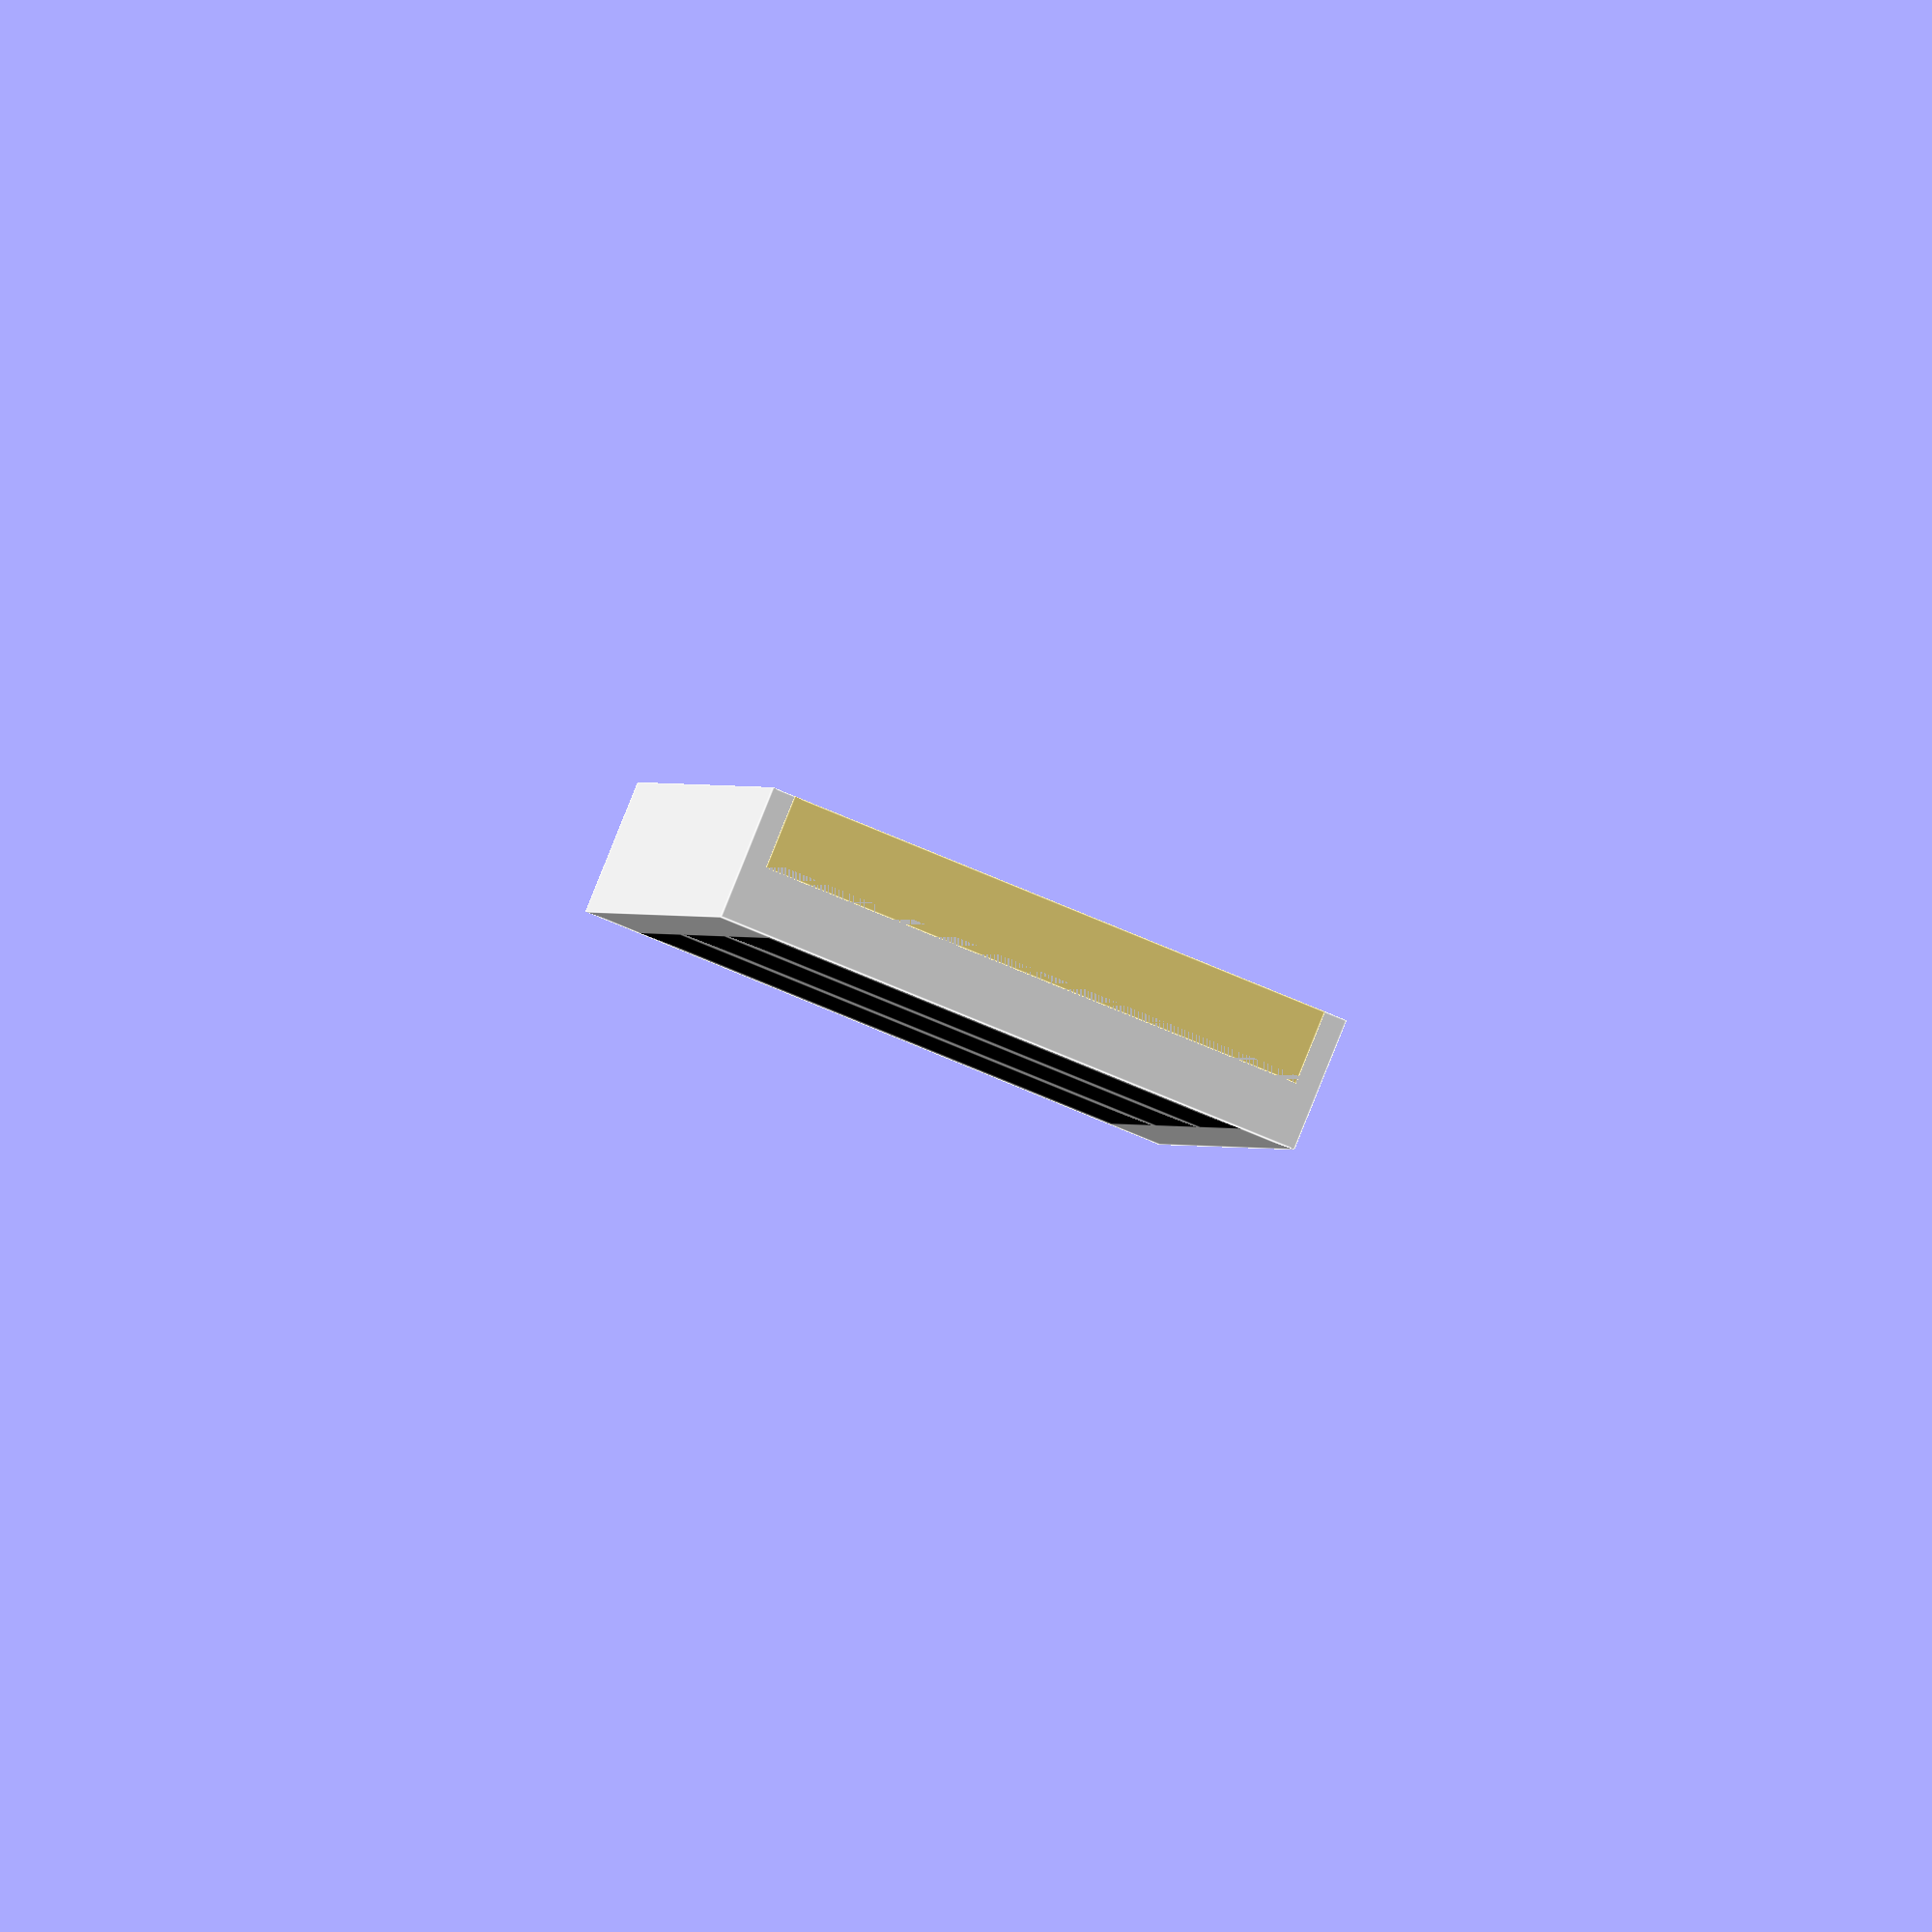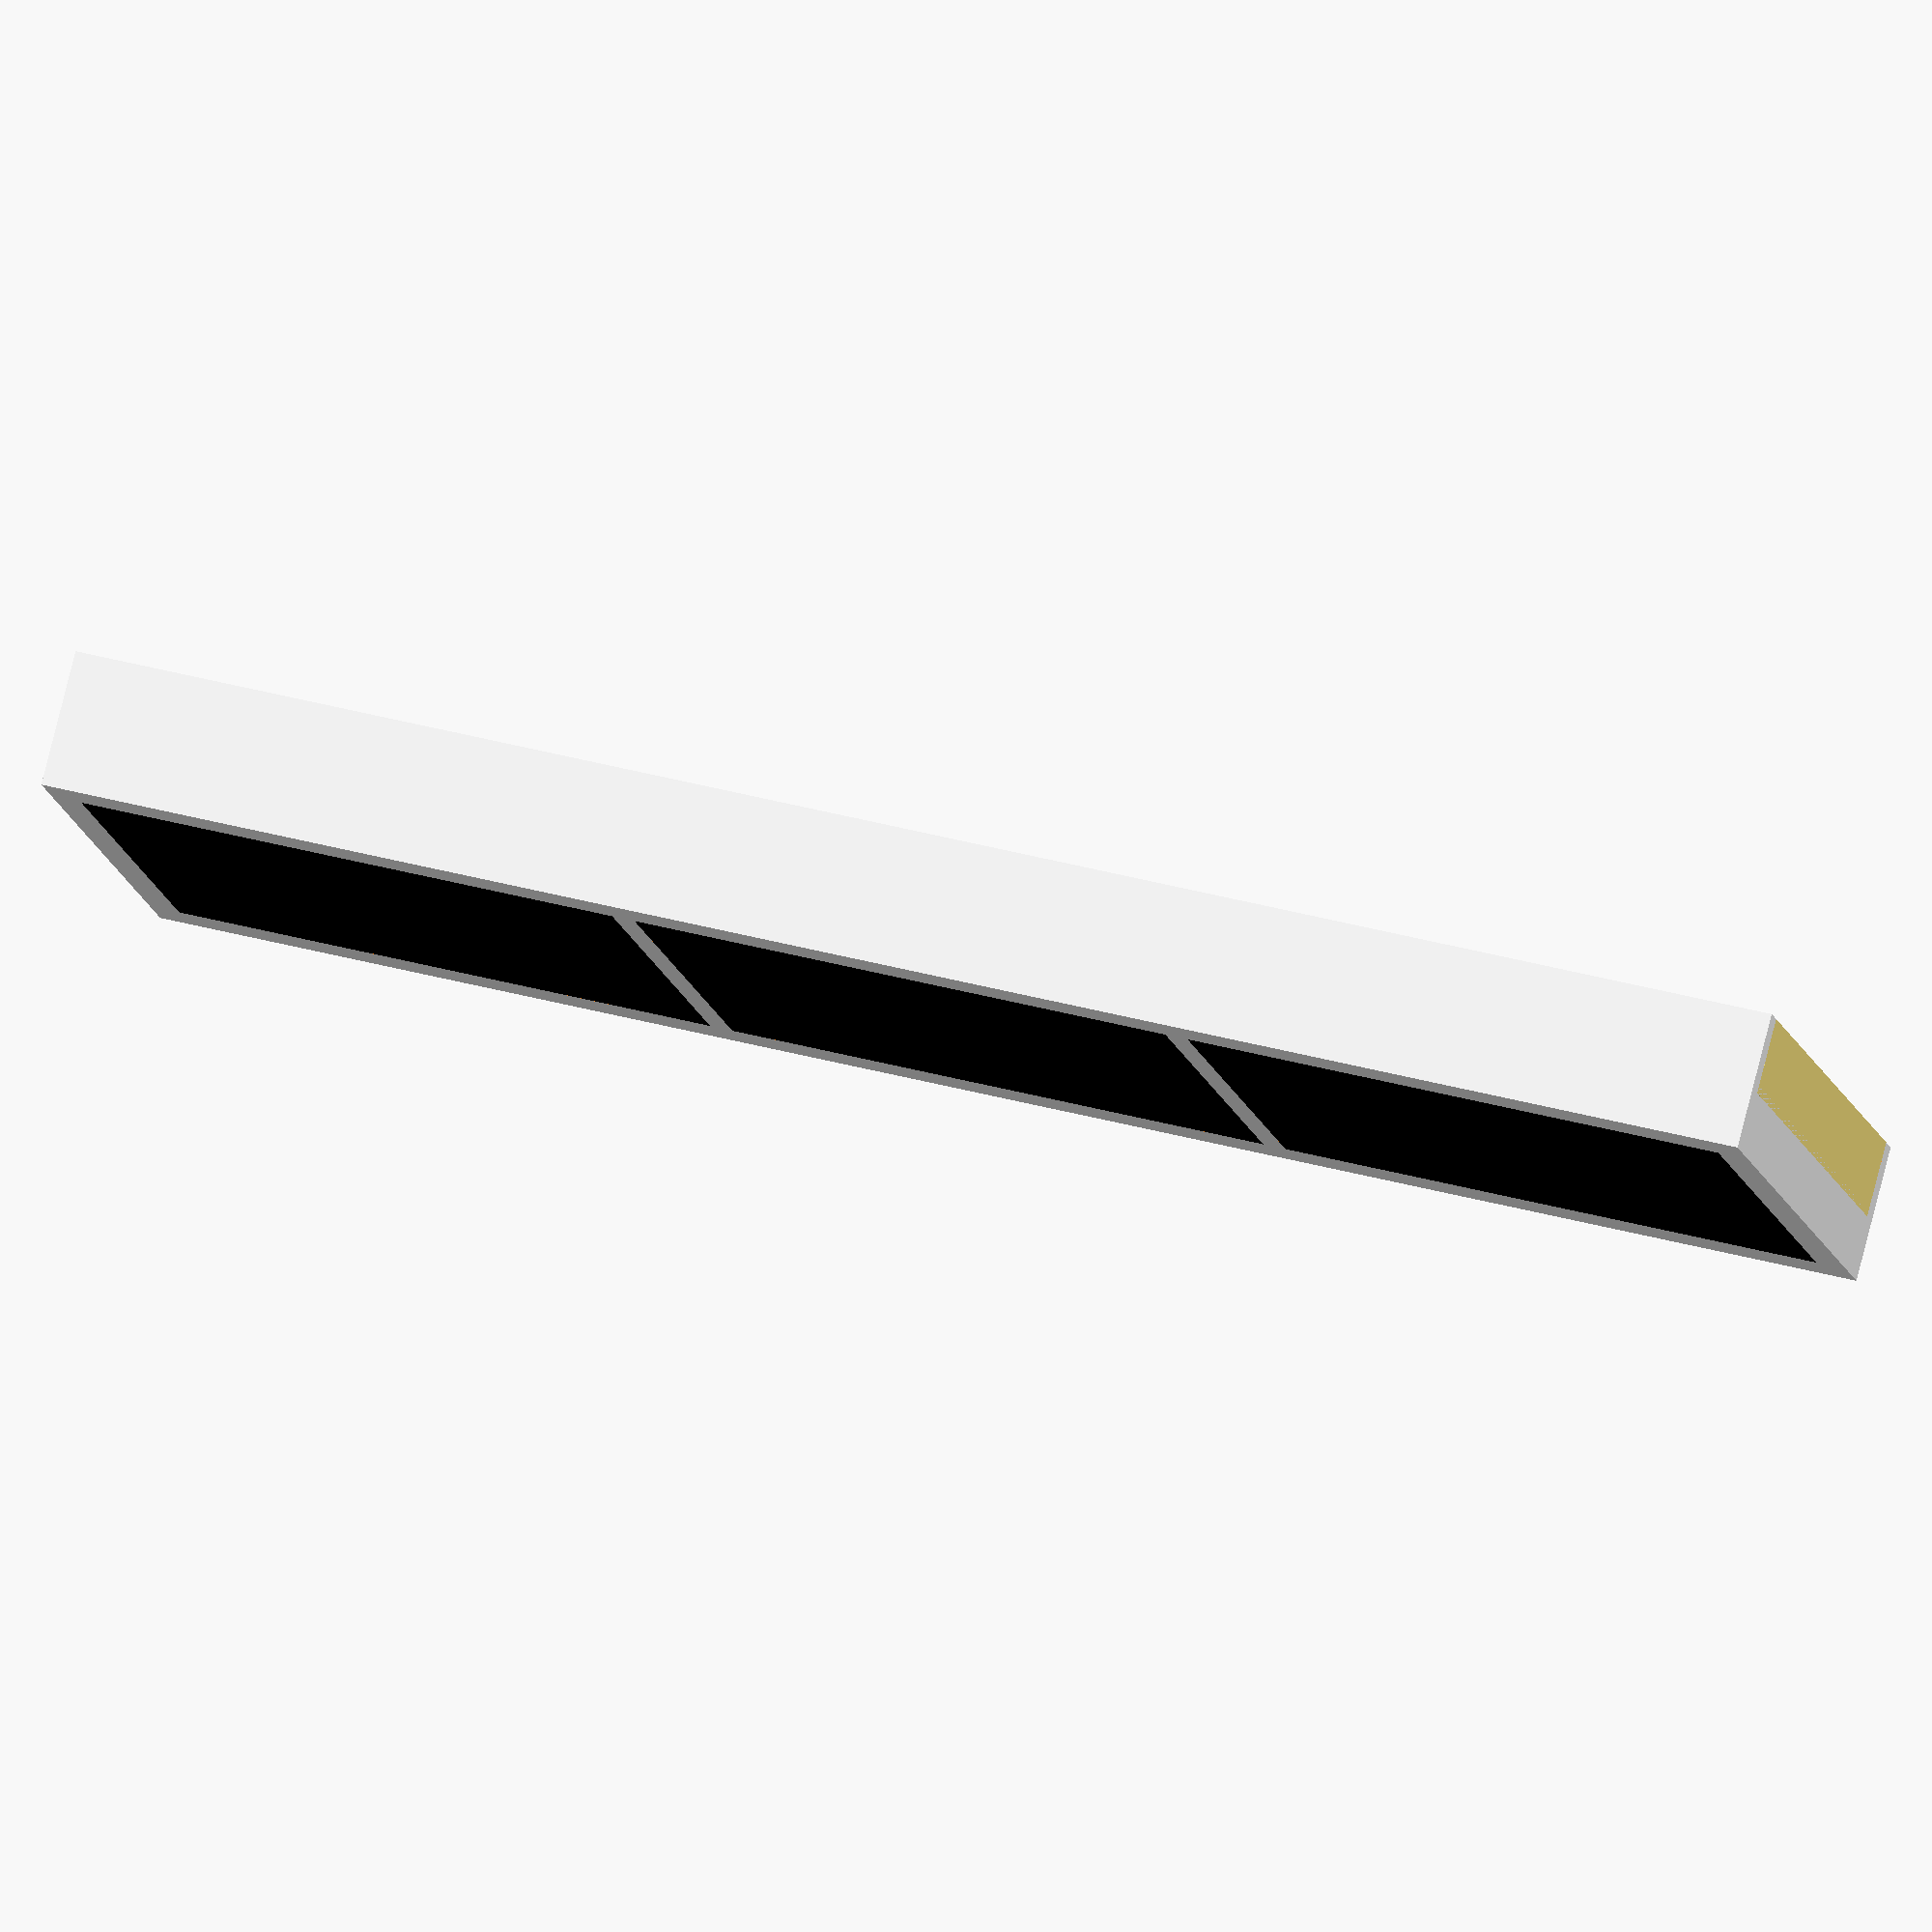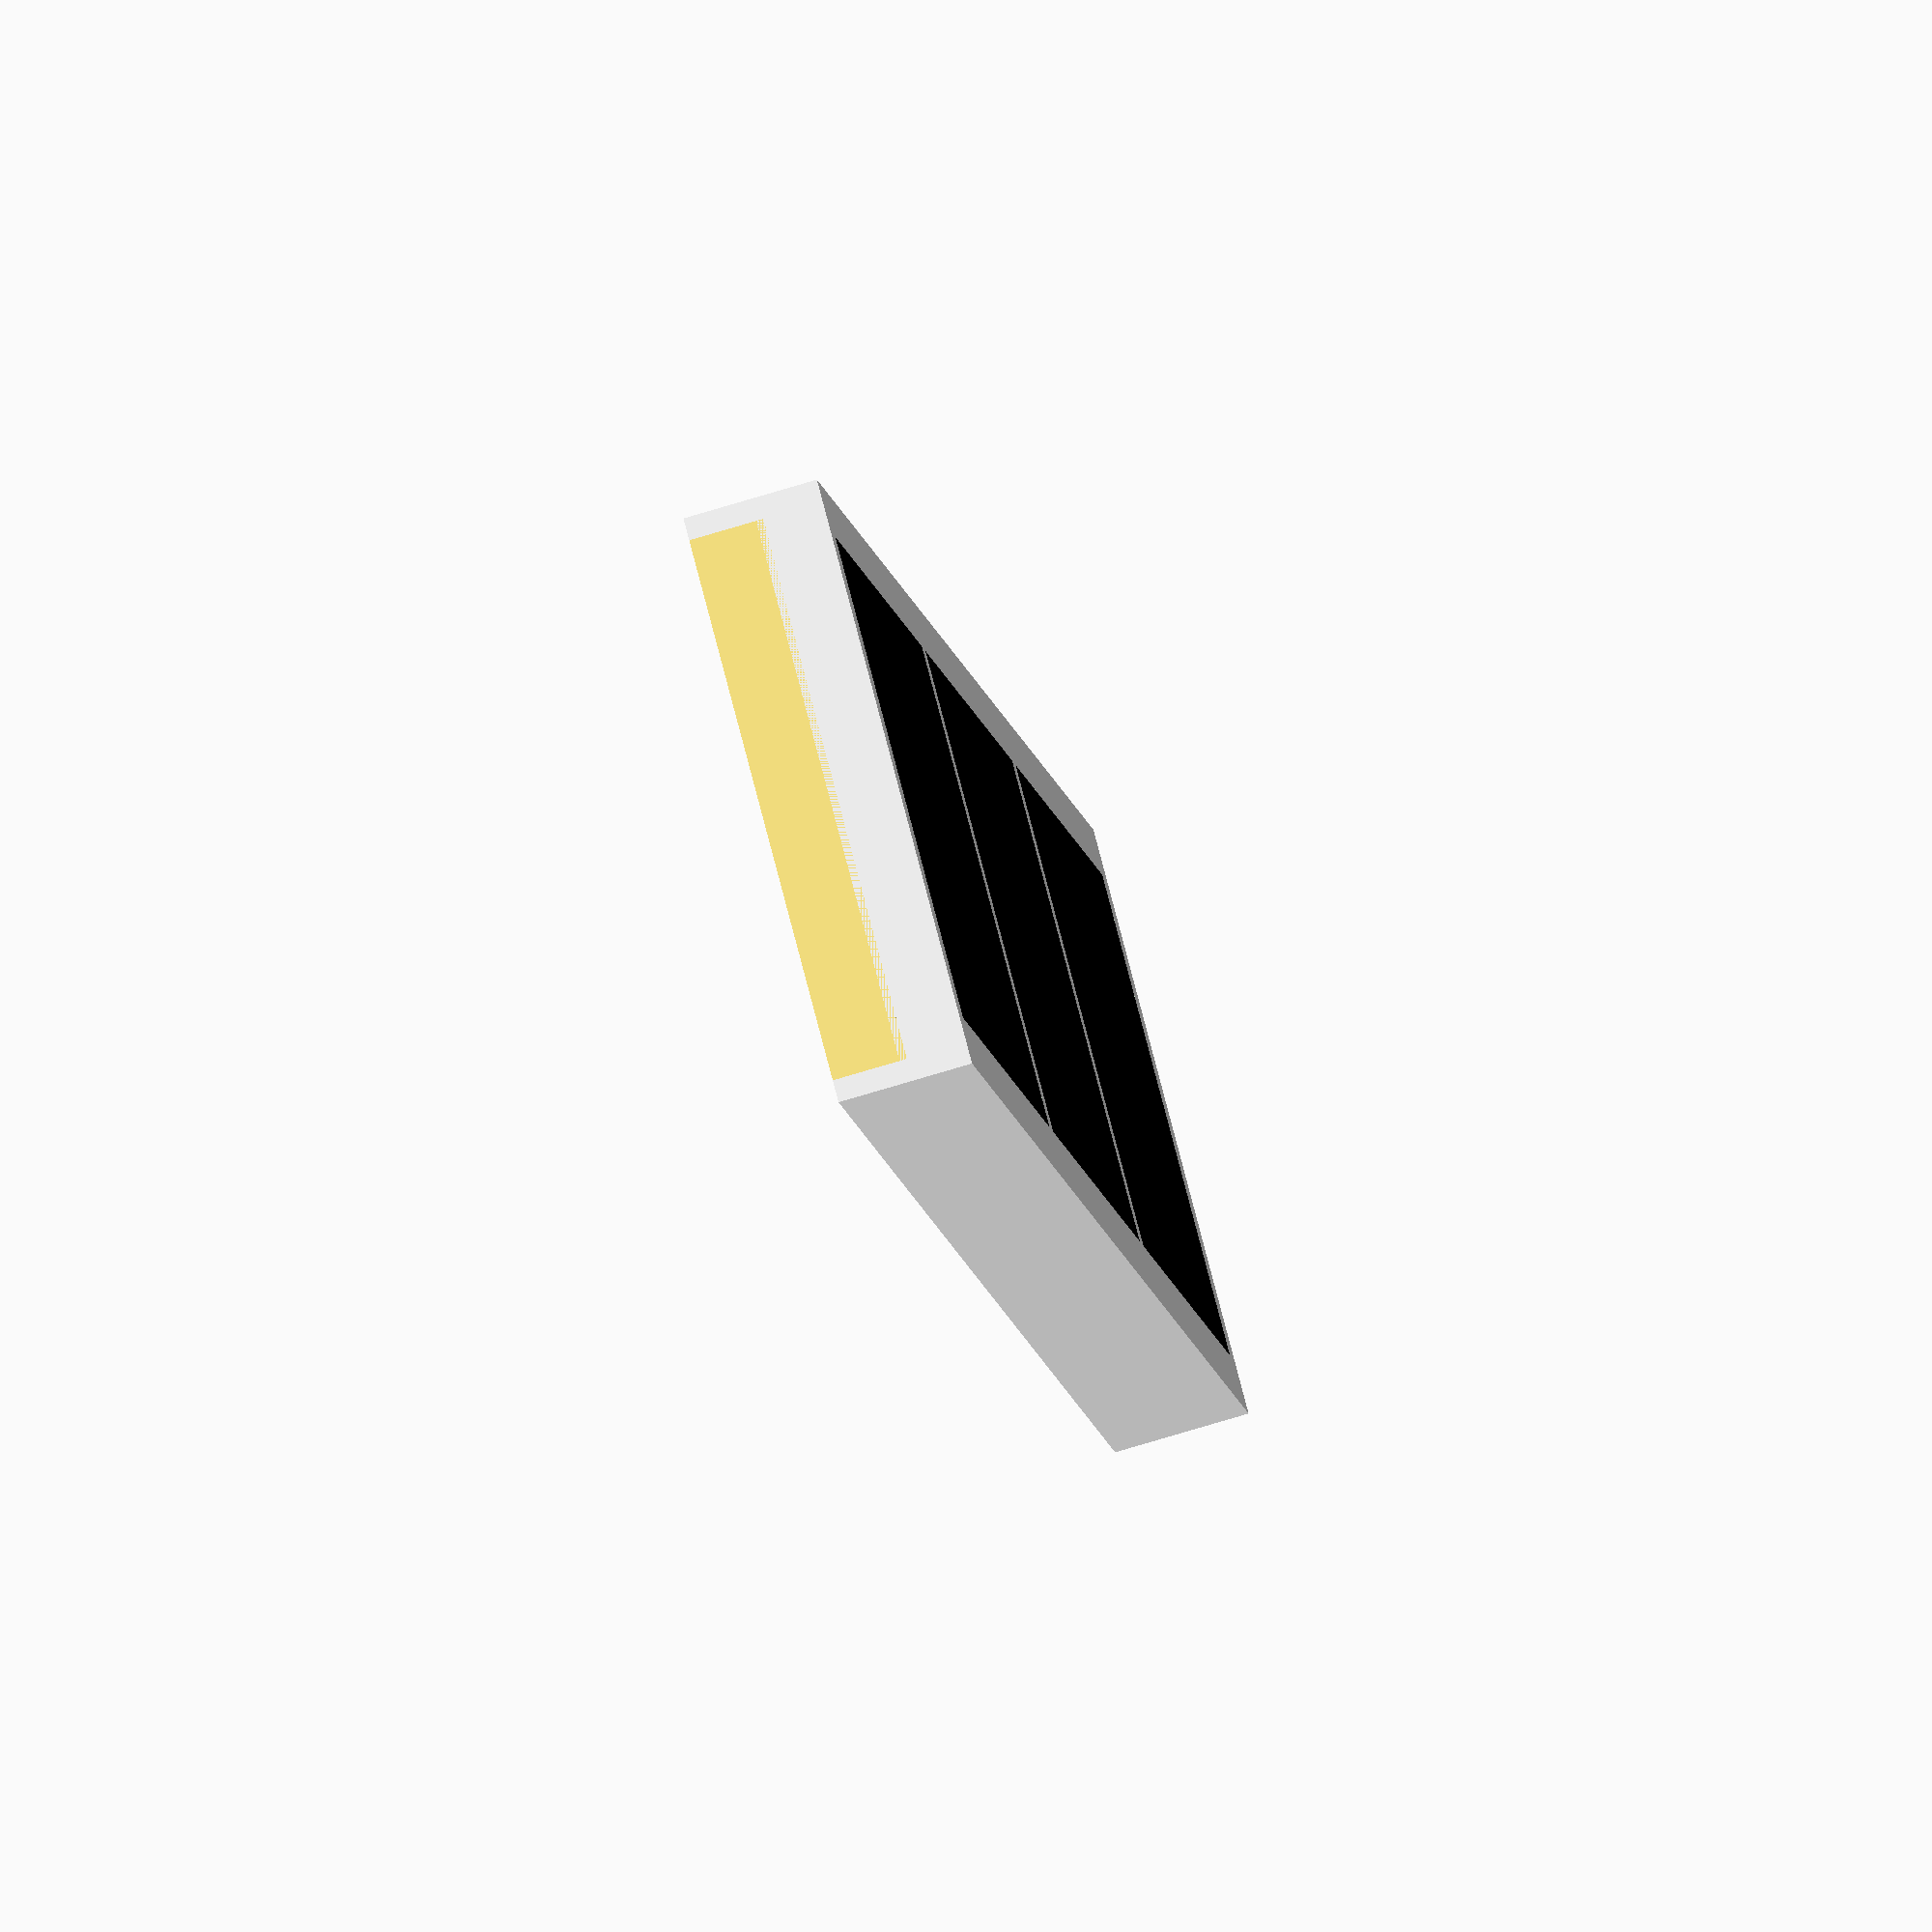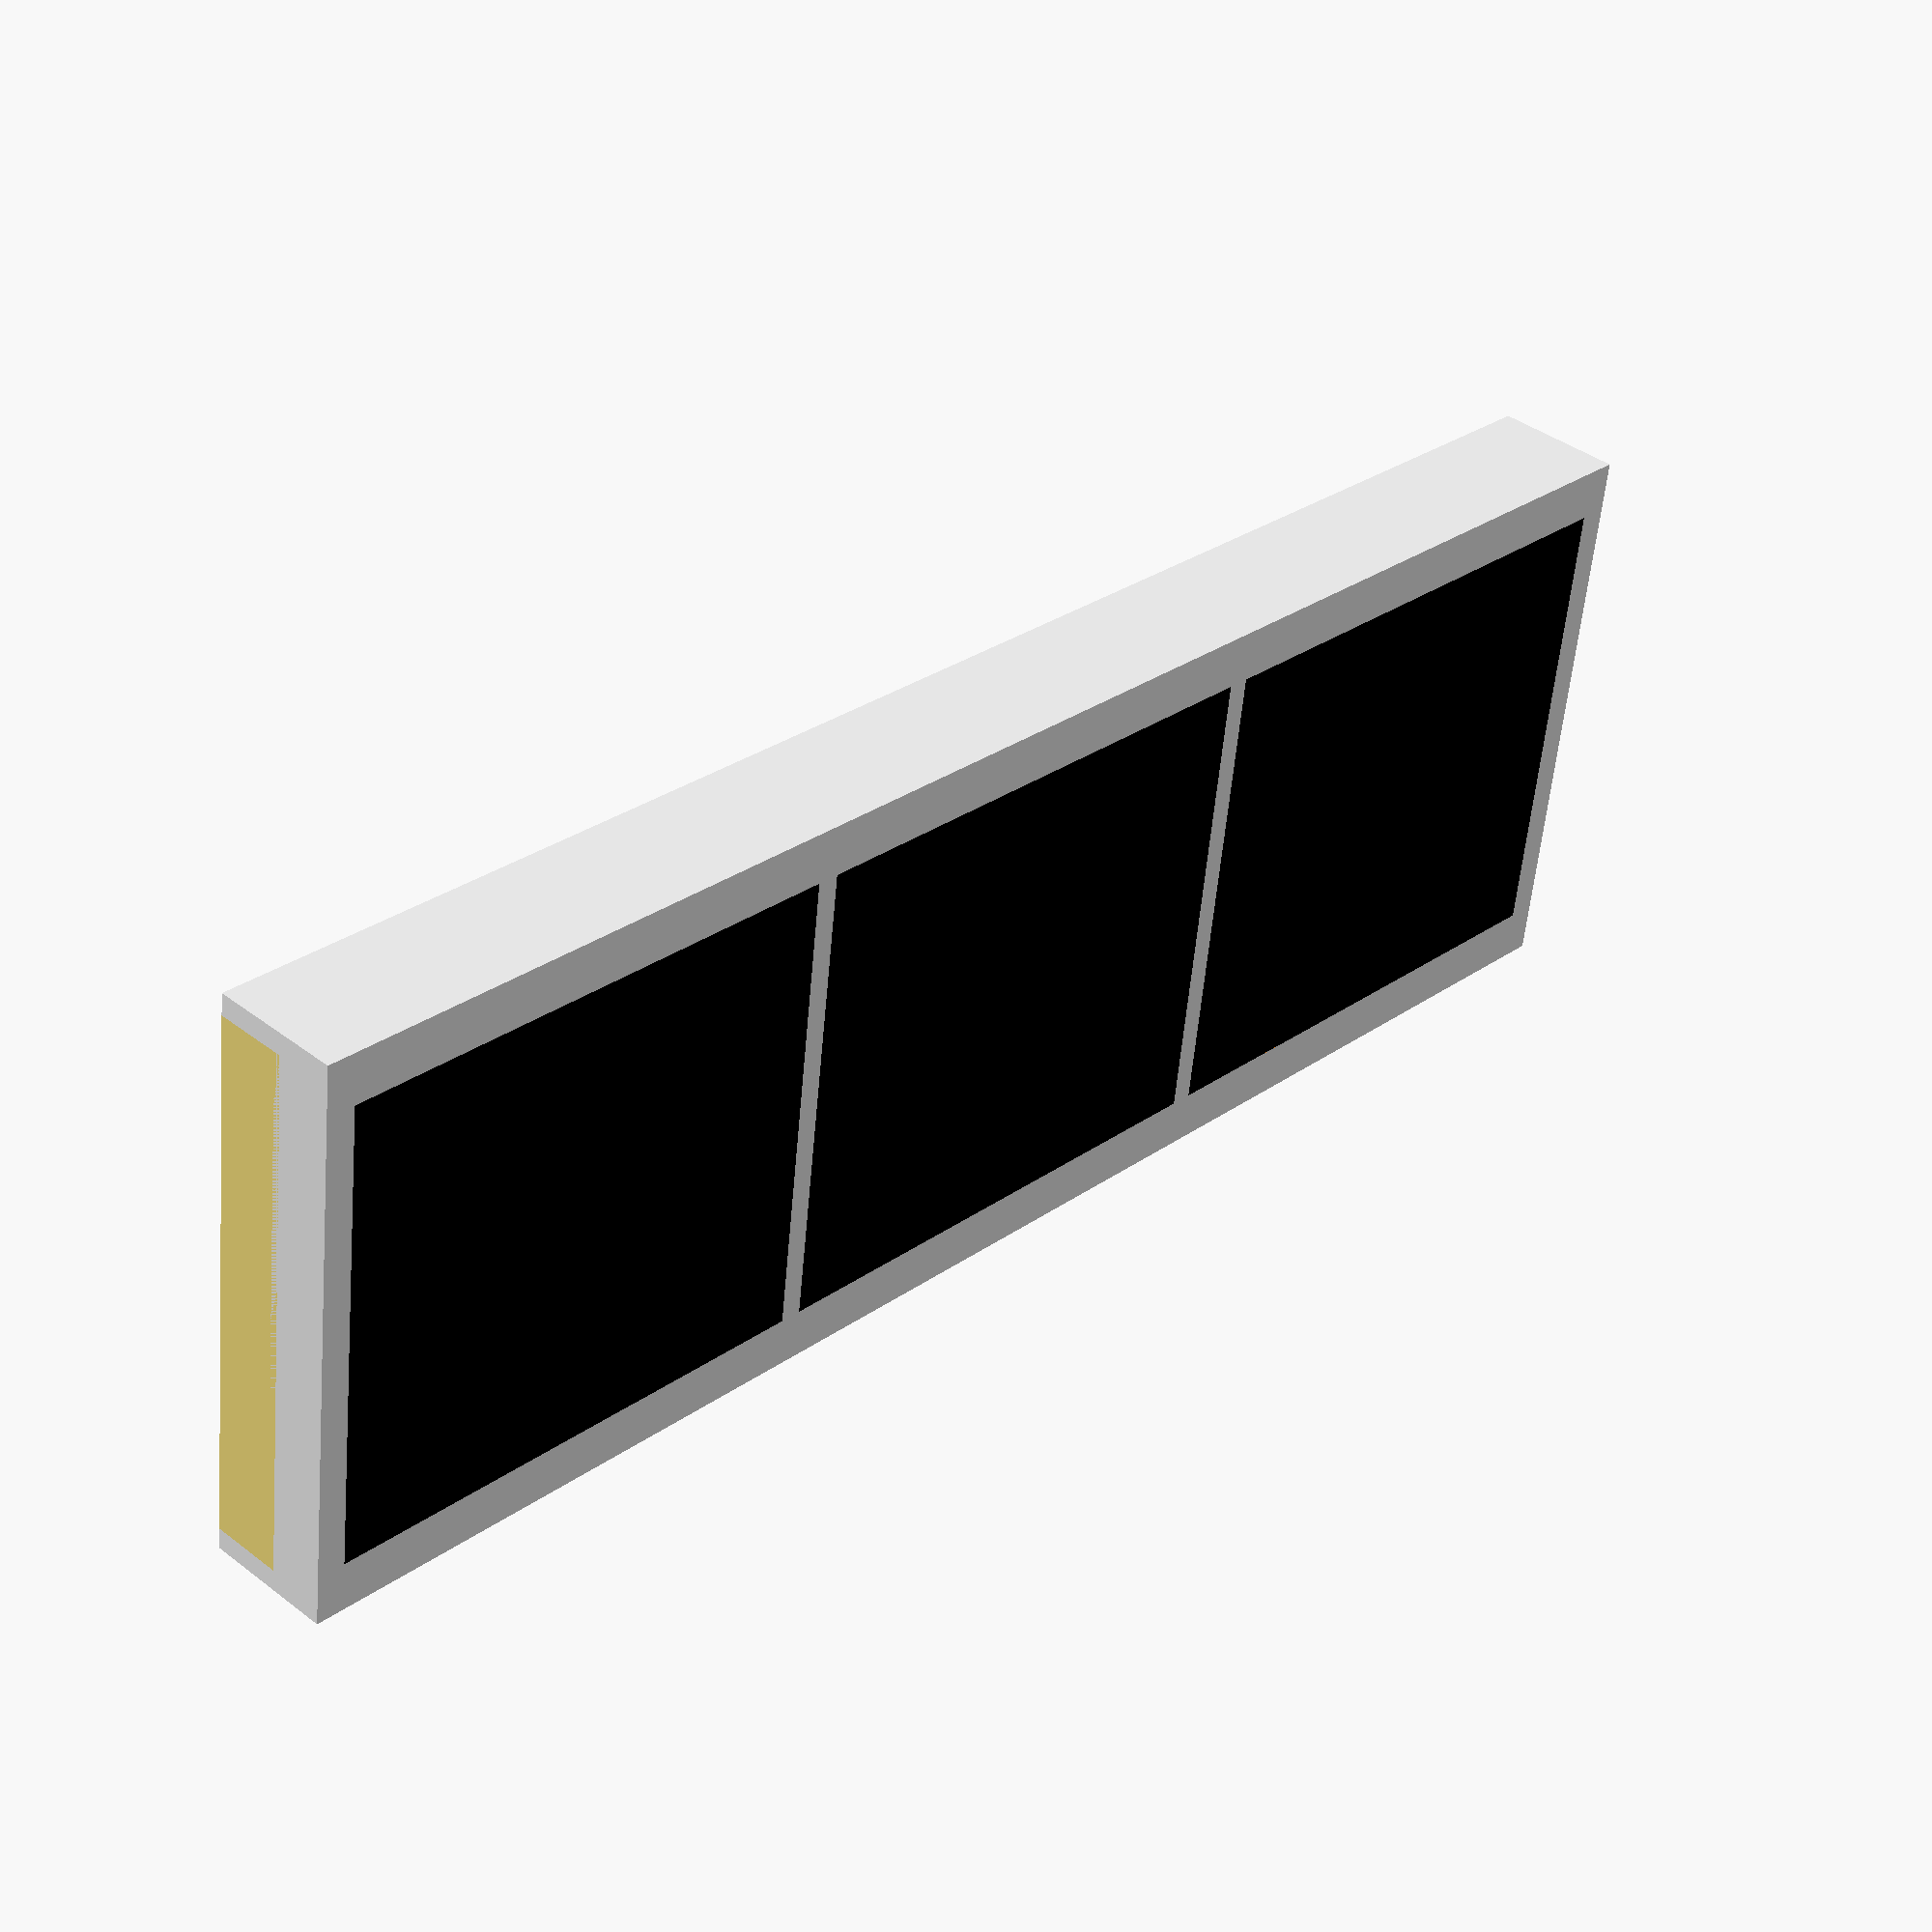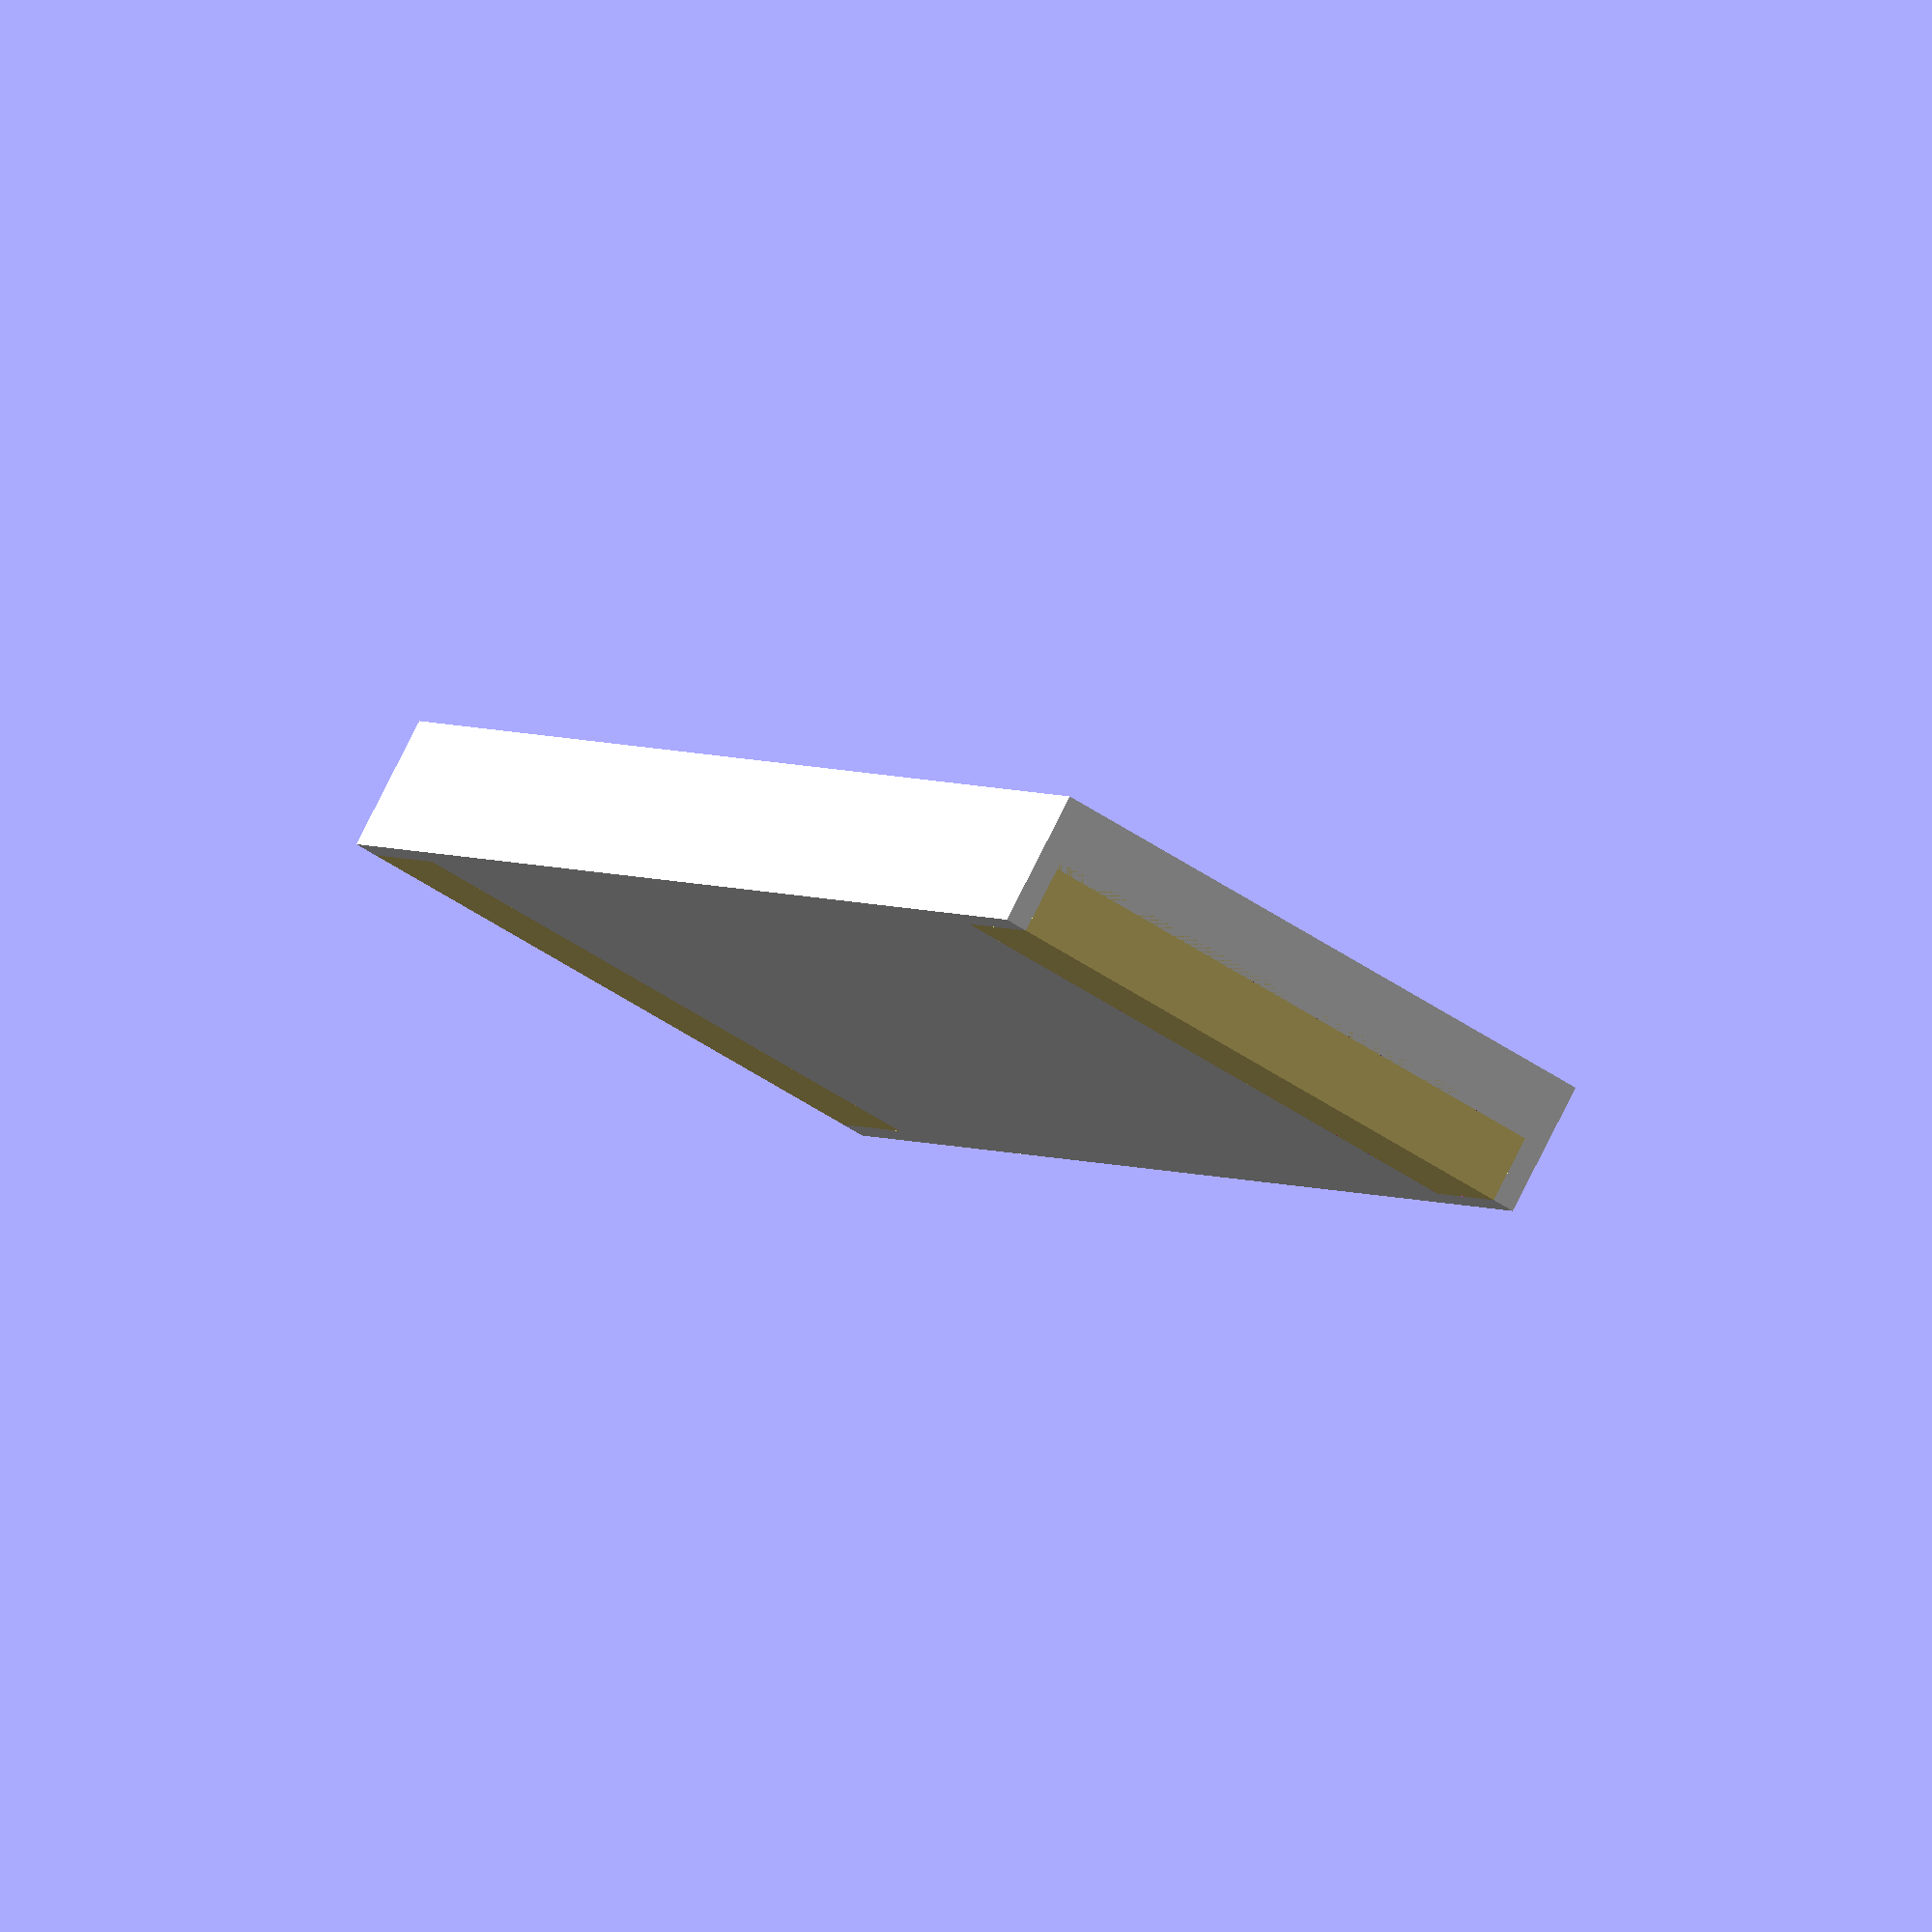
<openscad>
difference(){
 
    color("#f3f3f3")
    cube([23,8,1.8]);

    // remove some block
    translate([0.4, 0.71, 0.1])
    for(j=[0:2]){

        translate([7.5*j, 0.0, 0.0])
        cube([7.2,6.59,1.8]);   
    }
    
    // remove space for + pin
    translate([-0.1, 0.3, -0.1])
    cube([2.1,7.4,1]);
      
    // remove space for - pin
    translate([21, 0.3, -0.1])
    cube([2.1,7.4,1]);
}

// add cells
color("#000000")
translate([0.4, 0.71, 0.1])

for(j=[0:2]){

    translate([7.5*j, 0.0, 0.0])
    cube([7.2,6.59,1.7]); 
}

// add + pin
color("#FAE481")
translate([0, 0.3, 0])
cube([2,7.4,1]);

// add - pin
color("#FAE481")
translate([21, 0.3, 0])
cube([2,7.4,1]);
</openscad>
<views>
elev=271.6 azim=94.7 roll=22.0 proj=o view=edges
elev=279.8 azim=348.6 roll=14.2 proj=o view=wireframe
elev=70.8 azim=301.8 roll=287.1 proj=o view=wireframe
elev=321.2 azim=187.3 roll=313.9 proj=p view=solid
elev=98.8 azim=245.9 roll=333.2 proj=o view=wireframe
</views>
